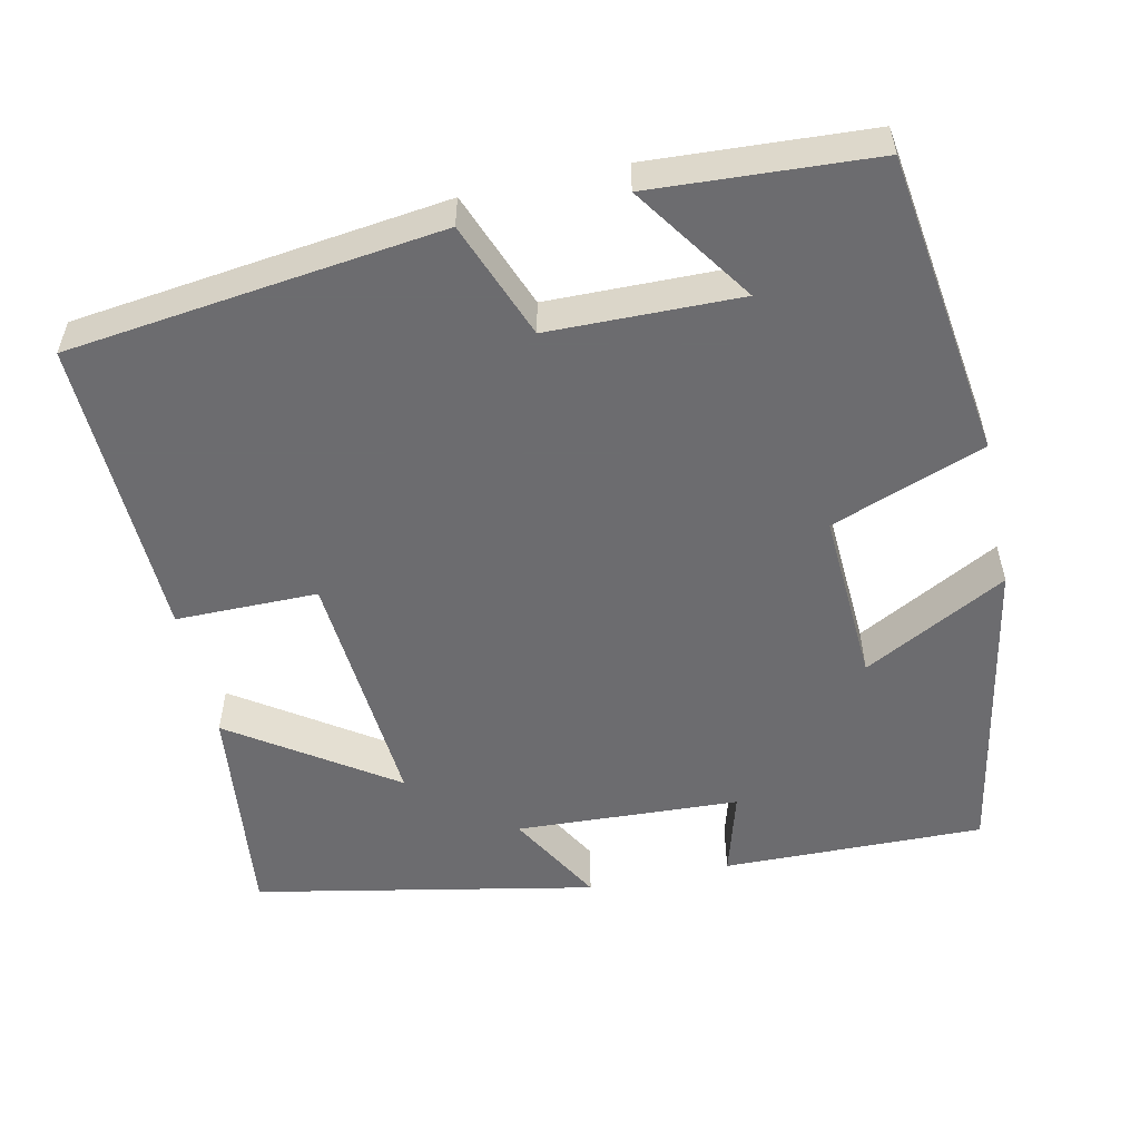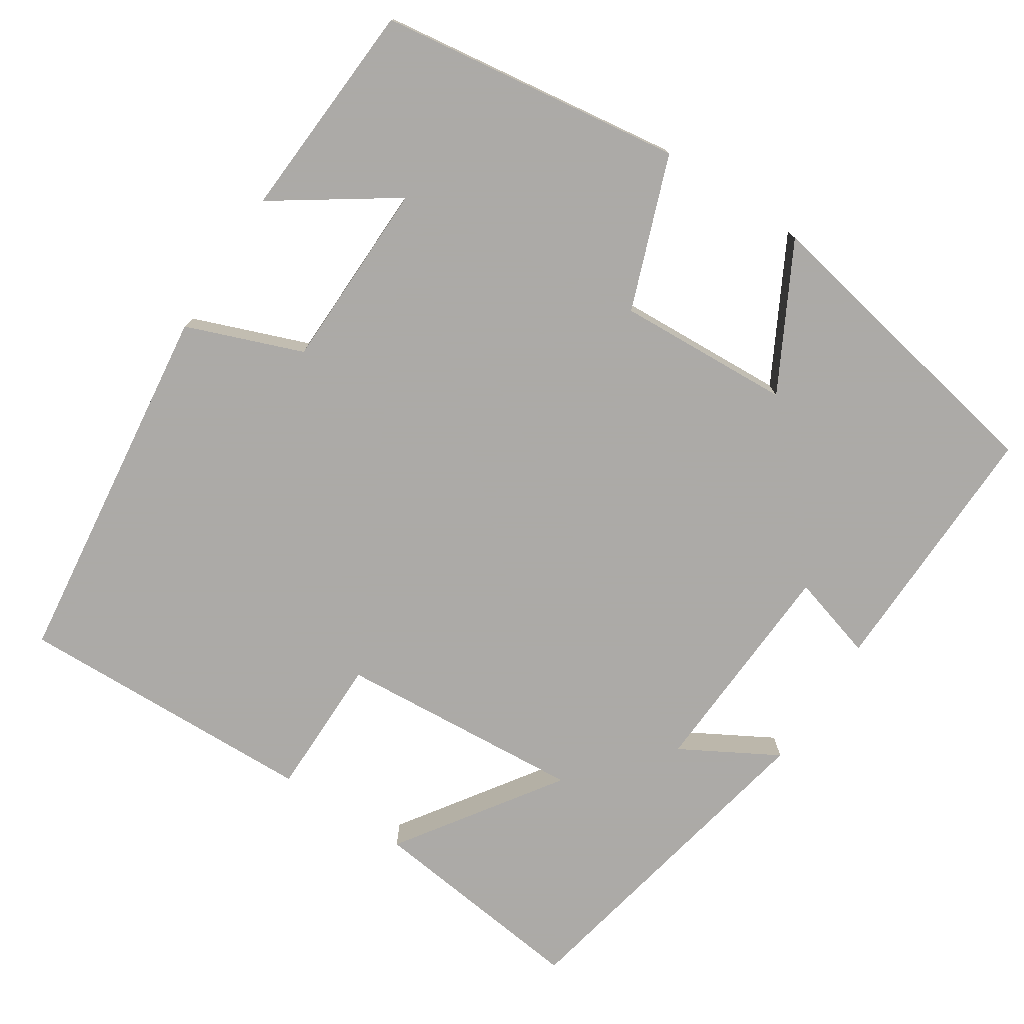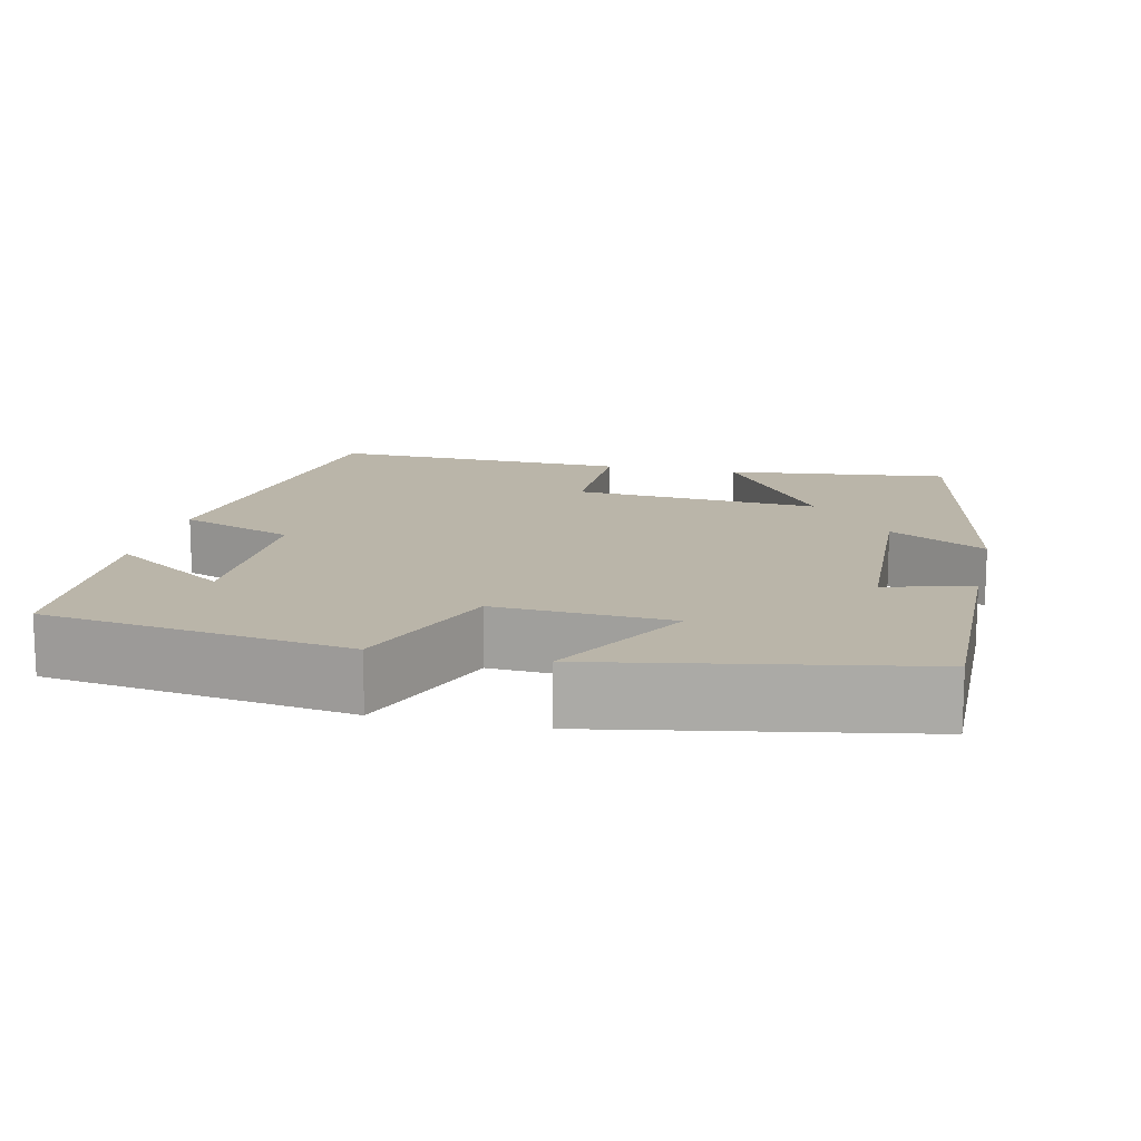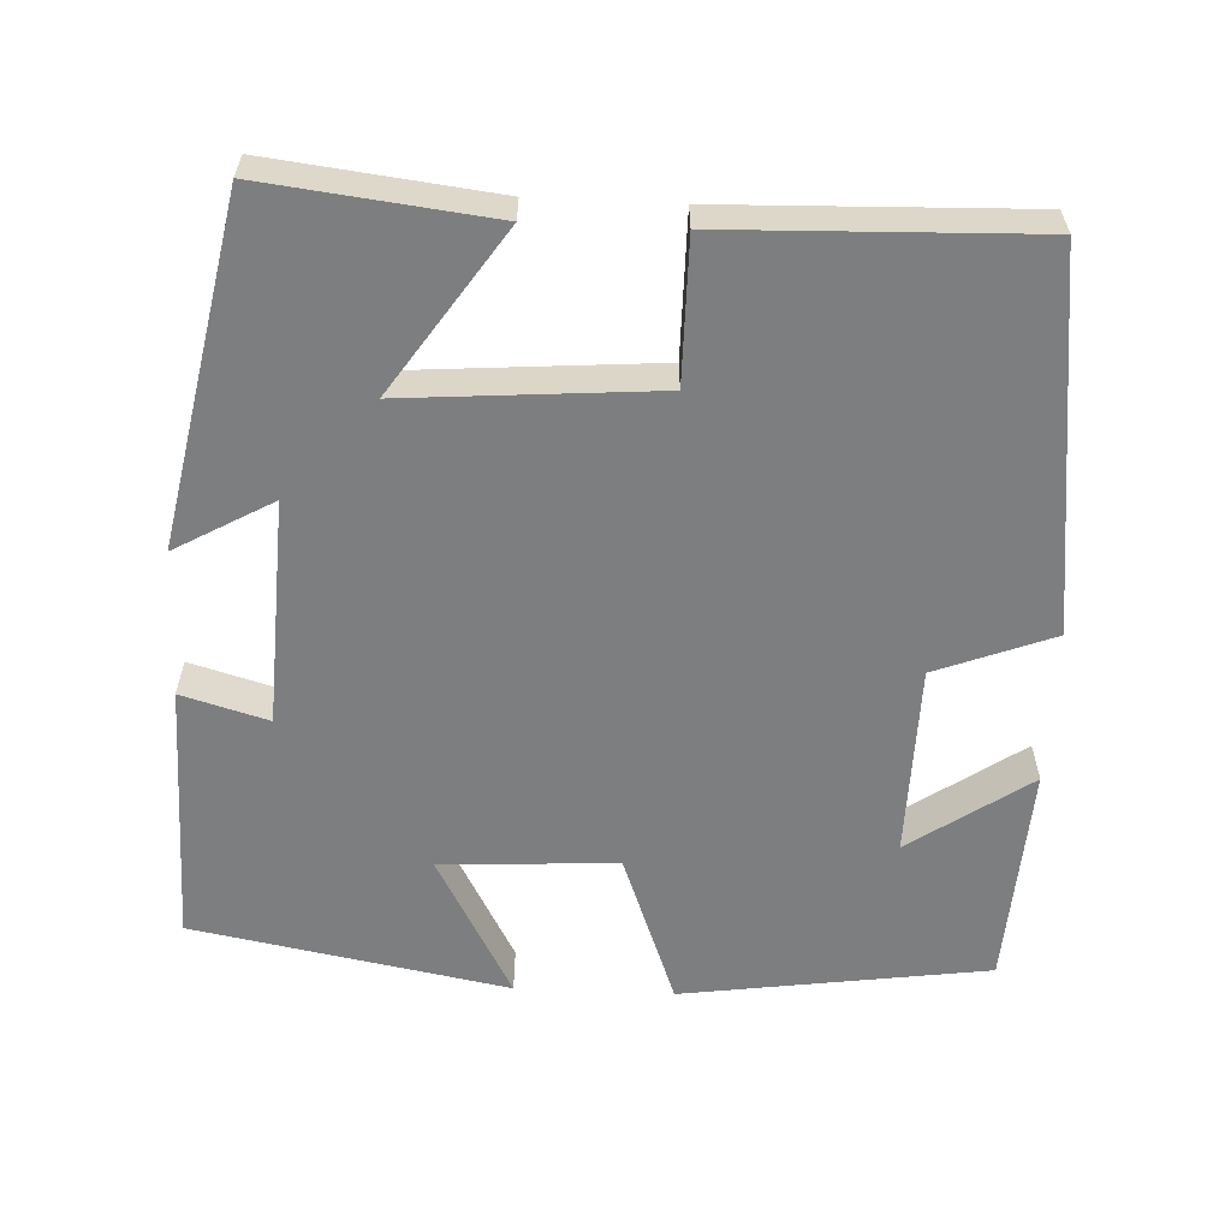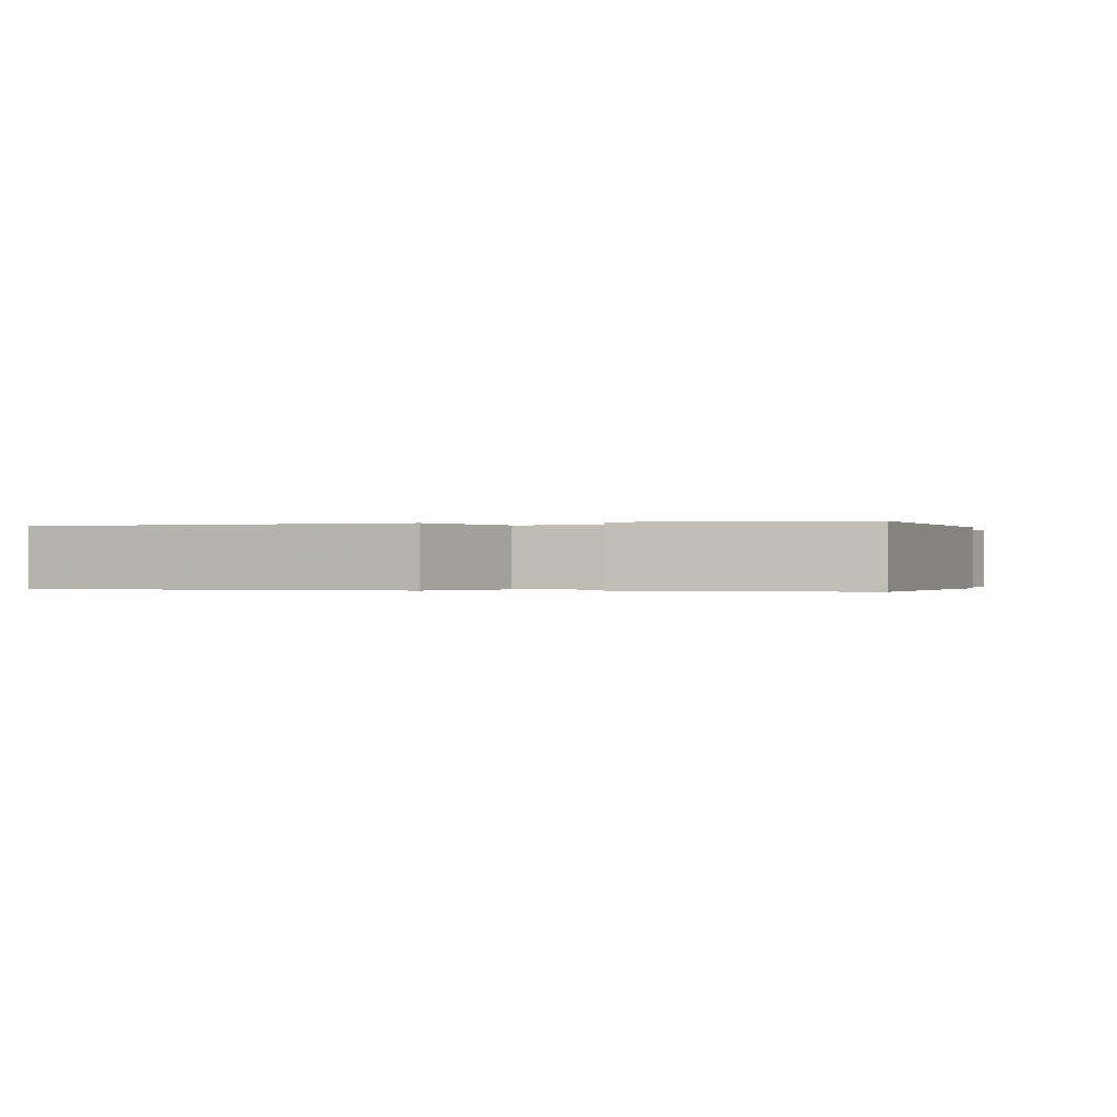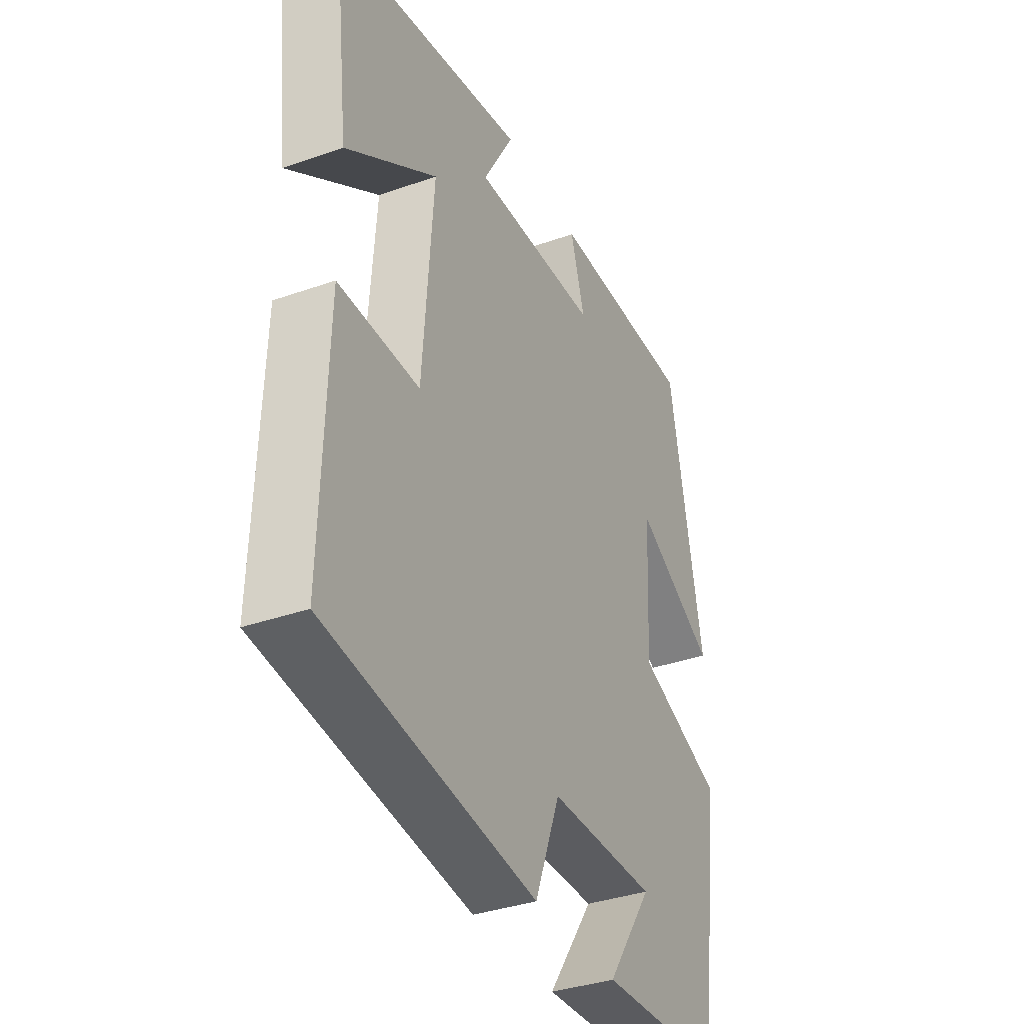
<metadata>
{"format":"obj","ext":"obj","renderer":"f3d","projection":"perspective","resolution":1024,"background":"white","views":[{"elev":-53.8,"azim":-167.7,"up":"+Y"},{"elev":-76.0,"azim":-123.2,"up":"+Y"},{"elev":13.7,"azim":-76.9,"up":"+Y"},{"elev":-59.3,"azim":87.4,"up":"+Y"},{"elev":-0.2,"azim":-165.5,"up":"+Y"},{"elev":-36.2,"azim":114.7,"up":"+Z"}]}
</metadata>
<code>
v 0.512 0.07 -0.441
v 0.035 0.07 -0.5
v -0.022 0.07 -0.351
v -0.266 0.07 -0.347
v -0.161 0.07 -0.5
v -0.445 0.07 -0.483
v -0.5 0.07 -0.093
v -0.304 0.07 -0.02
v -0.316 0.07 0.204
v -0.5 0.07 0.105
v -0.425 0.07 0.506
v -0.089 0.07 0.5
v -0.121 0.07 0.39
v 0.167 0.07 0.376
v 0.097 0.07 0.5
v 0.534 0.07 0.413
v 0.5 0.07 0.126
v 0.294 0.07 0.266
v 0.318 0.07 -0.052
v 0.5 0.07 -0.052
v 0.512 0 -0.441
v 0.035 0 -0.5
v -0.022 0 -0.351
v -0.266 0 -0.347
v -0.161 0 -0.5
v -0.445 0 -0.483
v -0.5 0 -0.093
v -0.304 0 -0.02
v -0.316 0 0.204
v -0.5 0 0.105
v -0.425 0 0.506
v -0.089 0 0.5
v -0.121 0 0.39
v 0.167 0 0.376
v 0.097 0 0.5
v 0.534 0 0.413
v 0.5 0 0.126
v 0.294 0 0.266
v 0.318 0 -0.052
v 0.5 0 -0.052
f 1 2 3
f 20 1 3
f 19 20 3
f 18 19 3 4
f 16 17 18
f 15 16 18
f 14 15 18
f 13 14 18 4
f 11 12 13
f 10 11 13
f 9 10 13
f 8 9 13 4
f 7 8 4
f 4 5 6 7
f 23 22 21
f 23 21 40
f 23 40 39
f 24 23 39 38
f 38 37 36
f 38 36 35
f 38 35 34
f 24 38 34 33
f 33 32 31
f 33 31 30
f 33 30 29
f 24 33 29 28
f 24 28 27
f 27 26 25 24
f 1 21 22 2
f 2 22 23 3
f 3 23 24 4
f 4 24 25 5
f 5 25 26 6
f 6 26 27 7
f 7 27 28 8
f 8 28 29 9
f 9 29 30 10
f 10 30 31 11
f 11 31 32 12
f 12 32 33 13
f 13 33 34 14
f 14 34 35 15
f 15 35 36 16
f 16 36 37 17
f 17 37 38 18
f 18 38 39 19
f 19 39 40 20
f 20 40 21 1

</code>
